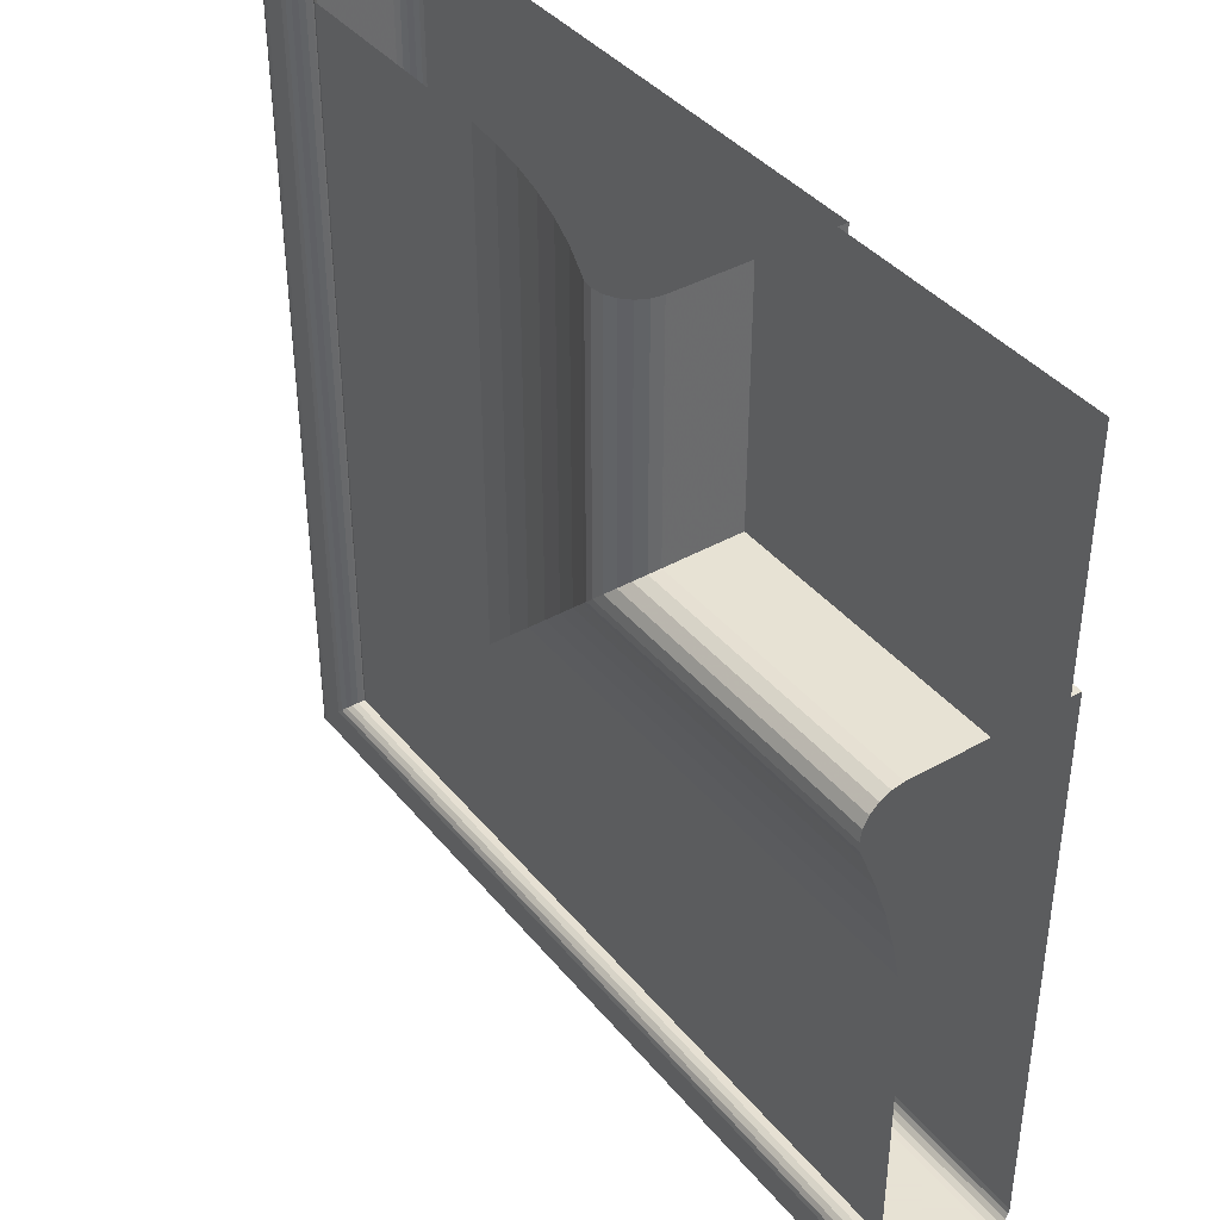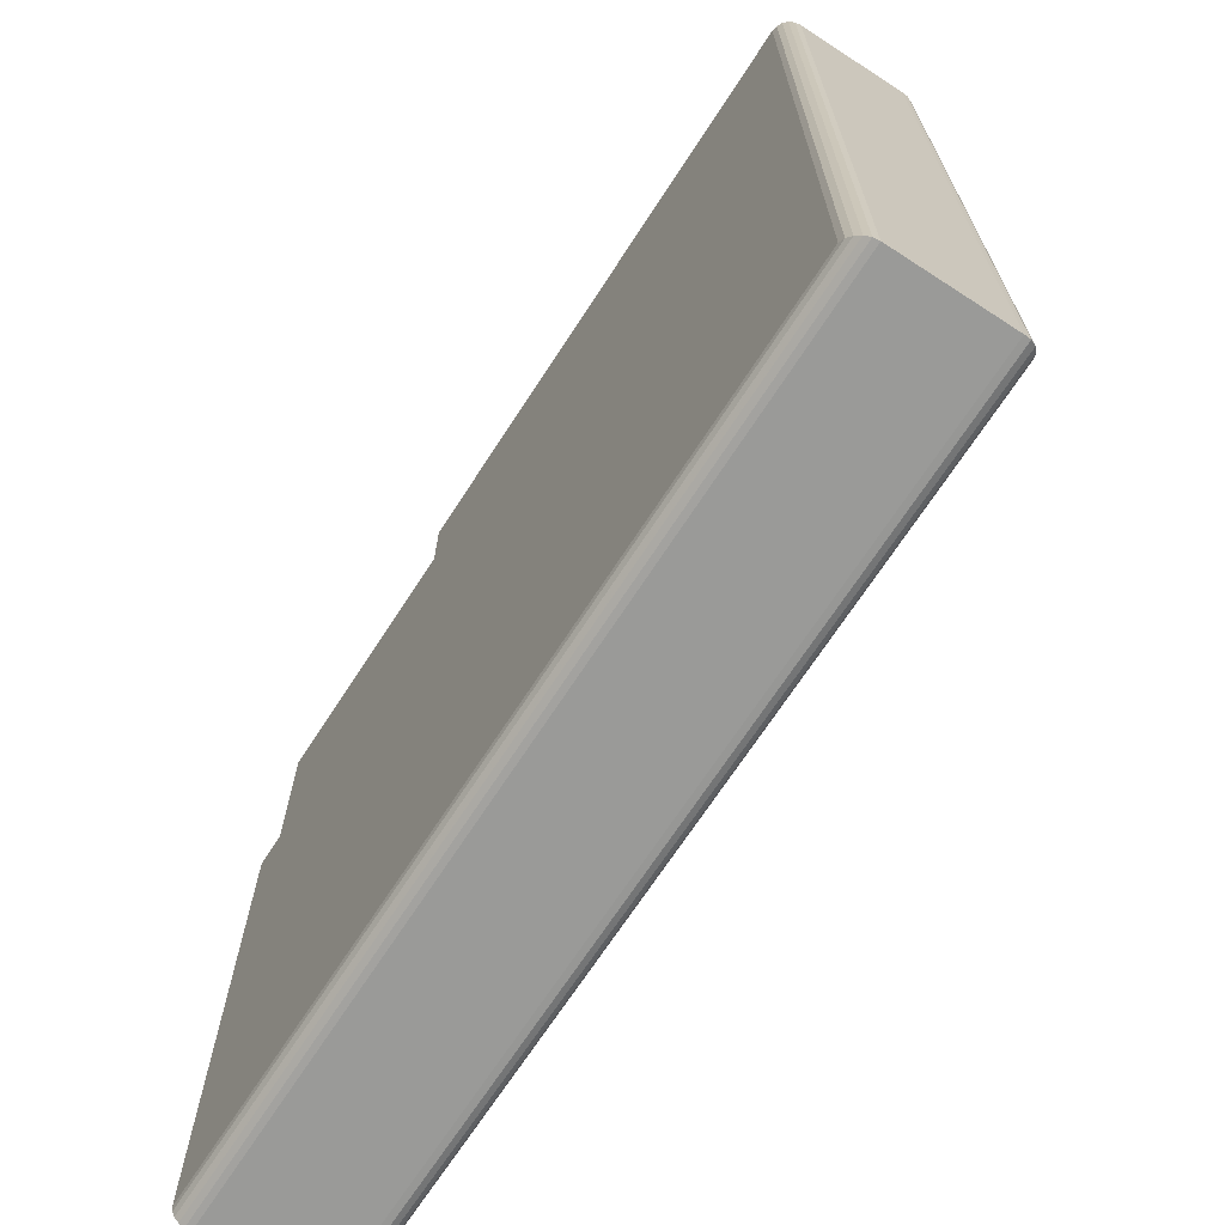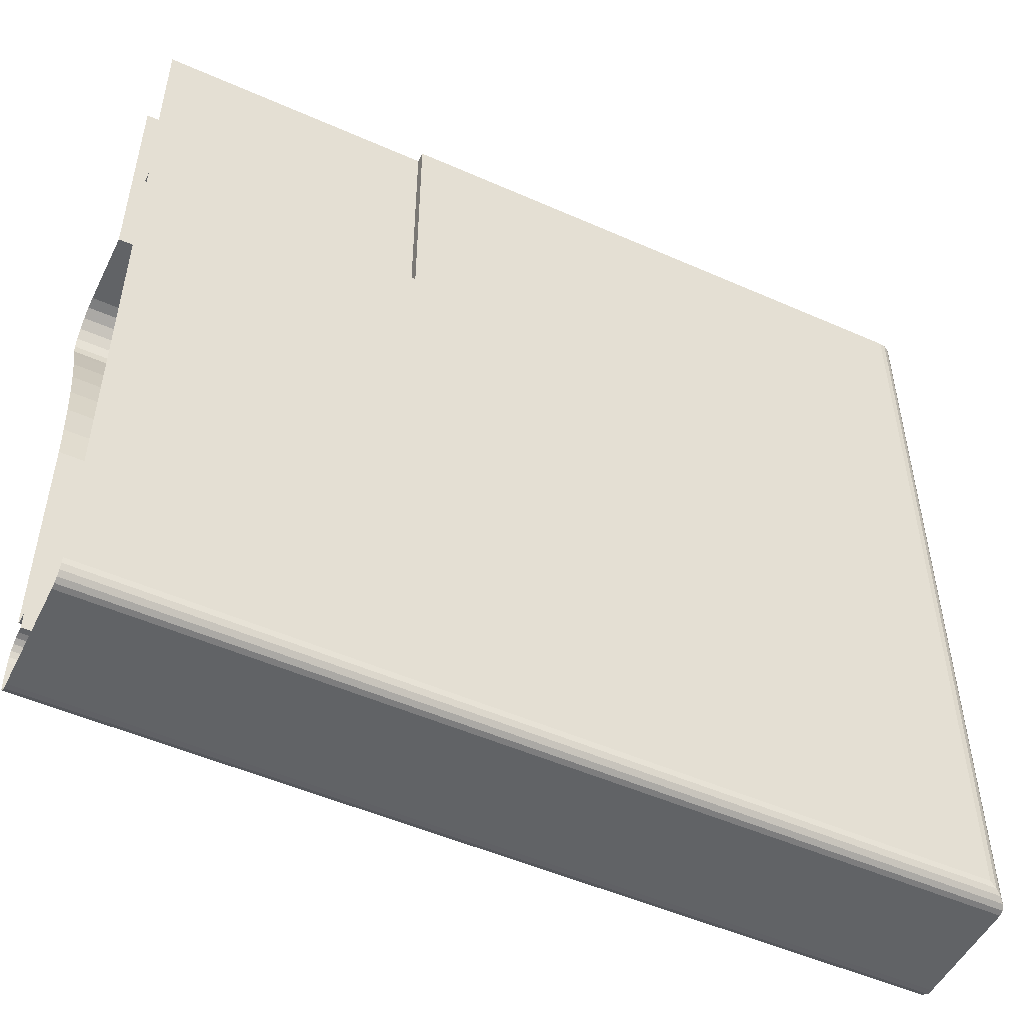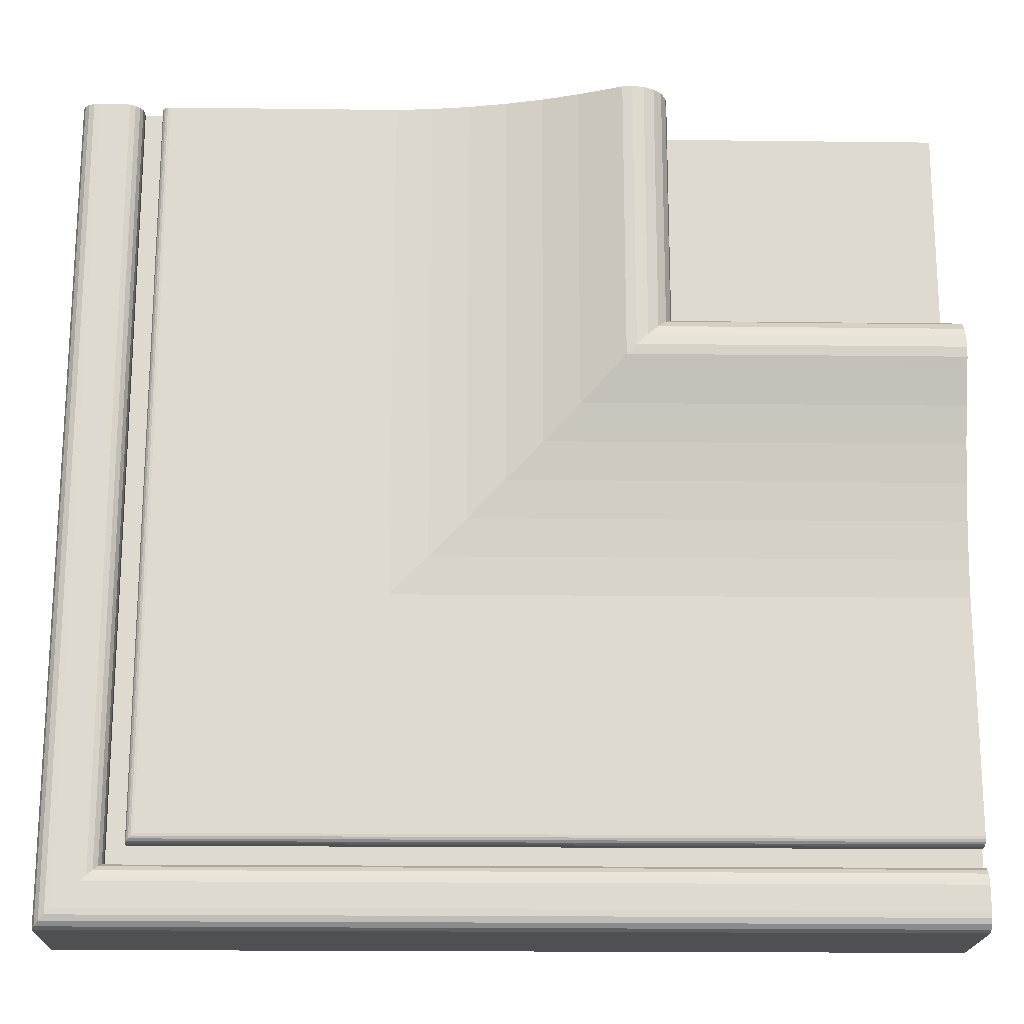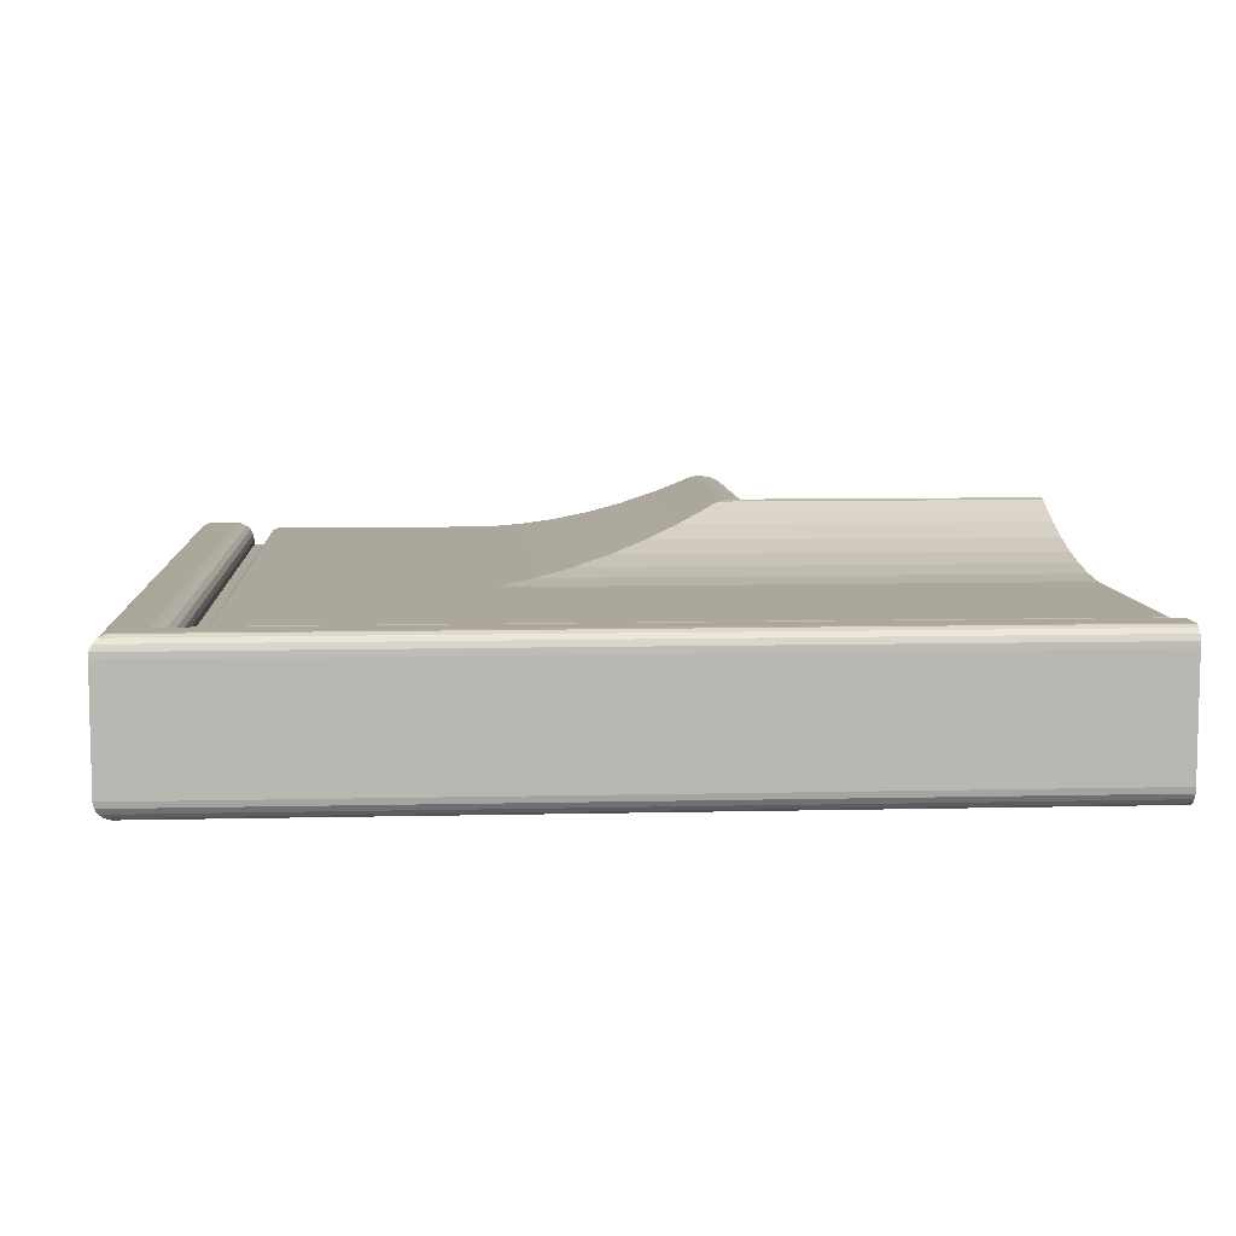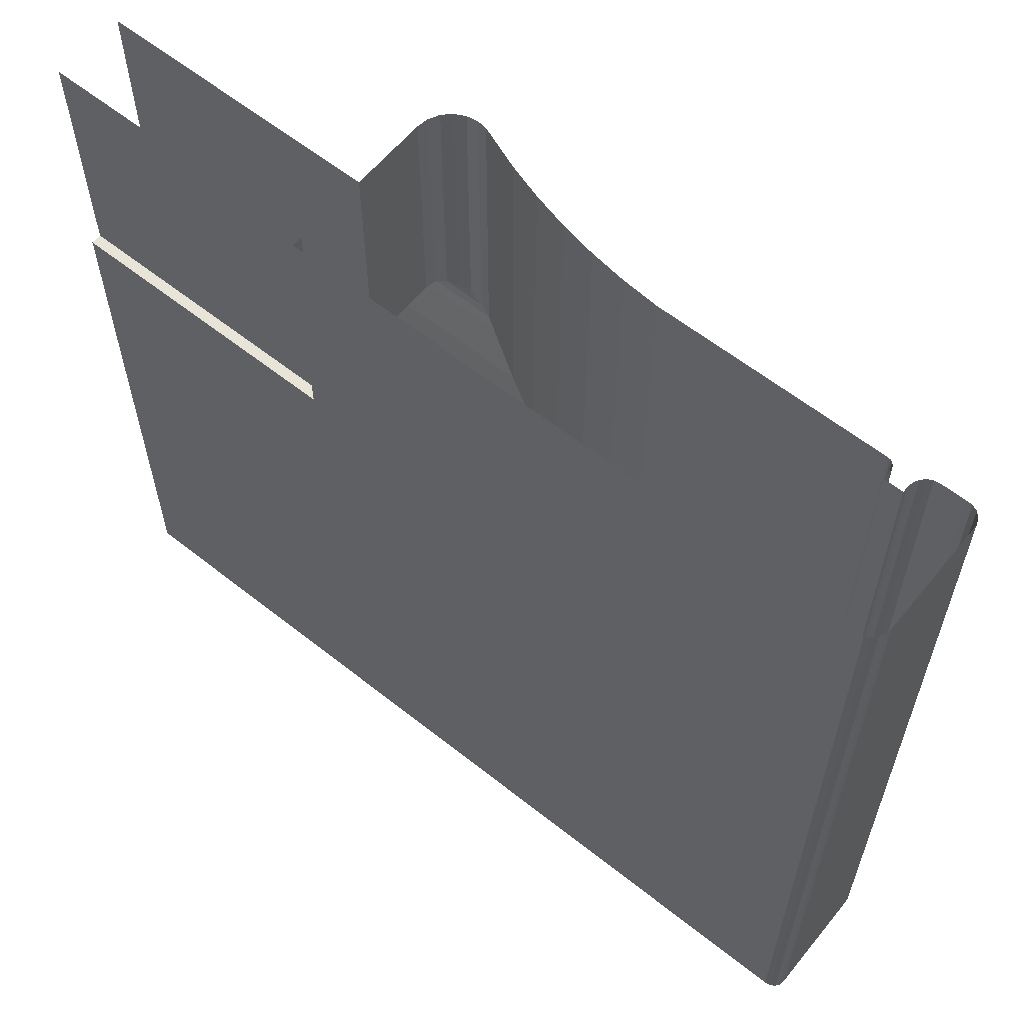
<metadata>
{"format":"obj","ext":"obj","renderer":"f3d","projection":"perspective","resolution":1024,"background":"white","views":[{"elev":39.7,"azim":54.9,"up":"+Y"},{"elev":-69.2,"azim":-123.0,"up":"+Y"},{"elev":-50.8,"azim":154.2,"up":"+Y"},{"elev":-18.8,"azim":-1.3,"up":"+Y"},{"elev":8.2,"azim":-3.7,"up":"+Z"},{"elev":60.6,"azim":-141.0,"up":"+Y"}]}
</metadata>
<code>
v 0.08097 -0.3866 0.2385
v -0.004309 -0.3865 0.2379
v -0.004404 -0.3866 0.2385
v 0.08097 -0.3865 0.2379
v -0.004404 -0.3055 0.2385
v 0.08097 -0.3869 0.2391
v -0.004309 -0.3865 0.2373
v -0.004309 -0.3055 0.2379
v -0.004681 -0.3055 0.2391
v -0.004681 -0.3869 0.2391
v 0.08097 -0.3865 0.2373
v -0.005111 -0.3873 0.2395
v 0.08097 -0.3846 0.2373
v -0.004309 -0.3055 0.2373
v -0.005111 -0.3055 0.2395
v 0.08097 -0.3873 0.2395
v -0.002333 -0.3846 0.2373
v -0.005653 -0.3879 0.2398
v -0.005653 -0.3055 0.2398
v -0.002333 -0.3846 0.2383
v -0.002333 -0.3055 0.2373
v 0.08097 -0.3879 0.2398
v 0.08097 -0.3846 0.2383
v -0.002333 -0.3055 0.2383
v -0.006253 -0.3885 0.2399
v -0.006253 -0.3055 0.2399
v -0.00229 -0.3845 0.2386
v -0.00229 -0.3055 0.2386
v 0.08097 -0.3885 0.2399
v 0.08097 -0.3845 0.2386
v -0.008806 -0.391 0.2399
v -0.008806 -0.3055 0.2399
v -0.002163 -0.3844 0.2389
v -0.002163 -0.3055 0.2389
v 0.08097 -0.391 0.2399
v 0.08097 -0.3844 0.2389
v -0.009438 -0.3917 0.2399
v -0.009438 -0.3055 0.2399
v 0.08097 -0.3842 0.2391
v -0.001967 -0.3055 0.2391
v 0.08097 -0.3917 0.2399
v -0.001967 -0.3842 0.2391
v -0.01002 -0.3922 0.2396
v -0.01002 -0.3055 0.2396
v 0.08097 -0.3839 0.2392
v -0.00172 -0.3839 0.2392
v 0.08097 -0.3922 0.2396
v -0.00172 -0.3055 0.2392
v 0.08097 -0.3927 0.2392
v -0.01046 -0.3927 0.2392
v 0.08097 -0.3837 0.2392
v -0.001445 -0.3837 0.2392
v -0.01046 -0.3055 0.2392
v -0.001445 -0.3055 0.2392
v 0.08097 -0.3929 0.2386
v -0.01072 -0.3929 0.2386
v 0.08097 -0.3595 0.2392
v 0.02268 -0.3595 0.2392
v -0.01072 -0.3055 0.2386
v 0.02268 -0.3055 0.2392
v 0.08097 -0.393 0.2379
v -0.01075 -0.393 0.2379
v 0.08097 -0.3556 0.2395
v 0.02659 -0.3556 0.2395
v -0.01075 -0.3055 0.2379
v 0.02659 -0.3055 0.2395
v 0.08097 -0.393 0.2262
v -0.01075 -0.393 0.2262
v 0.08097 -0.3518 0.2401
v 0.03048 -0.3518 0.2401
v -0.01075 -0.3055 0.2262
v 0.03048 -0.3055 0.2401
v -0.01065 -0.3929 0.2256
v 0.08097 -0.3479 0.2409
v 0.03432 -0.3479 0.2409
v 0.08097 -0.3929 0.2256
v -0.01065 -0.3055 0.2256
v 0.03432 -0.3055 0.2409
v -0.01038 -0.3926 0.225
v 0.08097 -0.3441 0.2419
v 0.03811 -0.3441 0.2419
v 0.08097 -0.3926 0.225
v -0.01038 -0.3055 0.225
v 0.03811 -0.3055 0.2419
v -0.009945 -0.3922 0.2246
v 0.08097 -0.3404 0.2431
v 0.04184 -0.3404 0.2431
v 0.08097 -0.3922 0.2246
v -0.009945 -0.3055 0.2246
v 0.04184 -0.3055 0.2431
v 0.08097 -0.3916 0.2243
v -0.009403 -0.3916 0.2243
v 0.08097 -0.3367 0.2445
v 0.04548 -0.3367 0.2445
v -0.009403 -0.3055 0.2243
v 0.04548 -0.3055 0.2445
v 0.08097 -0.391 0.2242
v -0.008802 -0.391 0.2242
v 0.08097 -0.3358 0.2449
v 0.04645 -0.3358 0.2449
v -0.008802 -0.3055 0.2242
v 0.04645 -0.3055 0.2449
v 0.08097 -0.3308 0.2242
v 0.05138 -0.3308 0.2242
v 0.08097 -0.3347 0.2451
v 0.04749 -0.3347 0.2451
v 0.05138 -0.3055 0.2242
v 0.04749 -0.3055 0.2451
v 0.08097 -0.3308 0.2253
v 0.05138 -0.3055 0.2253
v 0.08097 -0.3335 0.2449
v 0.04869 -0.3335 0.2449
v 0.05138 -0.3308 0.2253
v 0.04869 -0.3055 0.2449
v 0.08097 -0.3055 0.2253
v 0.08097 -0.3325 0.2443
v 0.04977 -0.3325 0.2443
v 0.04977 -0.3055 0.2443
v 0.08097 -0.3316 0.2435
v 0.05063 -0.3316 0.2435
v 0.05063 -0.3055 0.2435
v 0.05119 -0.331 0.2424
v 0.08097 -0.331 0.2424
v 0.05119 -0.3055 0.2424
v 0.05138 -0.3308 0.2412
v 0.08097 -0.3308 0.2412
v 0.05138 -0.3055 0.2412
v 0.05138 -0.3308 0.2331
v 0.08097 -0.3308 0.2331
v 0.05138 -0.3055 0.2331
v 0.08097 -0.3055 0.2331
f 1 2 3
f 2 1 4
f 2 5 3
f 3 6 1
f 4 7 2
f 5 2 8
f 9 3 5
f 6 3 10
f 7 4 11
f 7 8 2
f 3 9 10
f 12 6 10
f 13 7 11
f 8 7 14
f 15 10 9
f 6 12 16
f 10 15 12
f 7 13 17
f 17 14 7
f 18 16 12
f 19 12 15
f 13 20 17
f 14 17 21
f 16 18 22
f 12 19 18
f 20 13 23
f 24 17 20
f 17 24 21
f 25 22 18
f 26 18 19
f 23 27 20
f 20 28 24
f 22 25 29
f 18 26 25
f 27 23 30
f 28 20 27
f 31 29 25
f 32 25 26
f 30 33 27
f 27 34 28
f 29 31 35
f 25 32 31
f 33 30 36
f 34 27 33
f 37 35 31
f 38 31 32
f 39 33 36
f 33 40 34
f 35 37 41
f 31 38 37
f 33 39 42
f 40 33 42
f 43 41 37
f 44 37 38
f 45 42 39
f 46 40 42
f 41 43 47
f 37 44 43
f 42 45 46
f 40 46 48
f 43 49 47
f 44 50 43
f 51 46 45
f 52 48 46
f 49 43 50
f 50 44 53
f 46 51 52
f 48 52 54
f 50 55 49
f 53 56 50
f 57 52 51
f 58 54 52
f 55 50 56
f 56 53 59
f 52 57 58
f 54 58 60
f 56 61 55
f 59 62 56
f 63 58 57
f 64 60 58
f 61 56 62
f 62 59 65
f 58 63 64
f 60 64 66
f 62 67 61
f 65 68 62
f 69 64 63
f 70 66 64
f 67 62 68
f 68 65 71
f 64 69 70
f 66 70 72
f 73 67 68
f 71 73 68
f 74 70 69
f 75 72 70
f 67 73 76
f 73 71 77
f 70 74 75
f 72 75 78
f 79 76 73
f 77 79 73
f 80 75 74
f 81 78 75
f 76 79 82
f 79 77 83
f 75 80 81
f 78 81 84
f 85 82 79
f 83 85 79
f 86 81 80
f 87 84 81
f 82 85 88
f 85 83 89
f 81 86 87
f 84 87 90
f 85 91 88
f 89 92 85
f 93 87 86
f 94 90 87
f 91 85 92
f 92 89 95
f 87 93 94
f 90 94 96
f 92 97 91
f 95 98 92
f 99 94 93
f 100 96 94
f 97 92 98
f 98 95 101
f 94 99 100
f 96 100 102
f 98 103 97
f 101 104 98
f 105 100 99
f 106 102 100
f 103 98 104
f 104 101 107
f 100 105 106
f 102 106 108
f 104 109 103
f 110 104 107
f 111 106 105
f 112 108 106
f 109 104 113
f 104 110 113
f 106 111 112
f 108 112 114
f 113 115 109
f 115 113 110
f 116 112 111
f 117 114 112
f 112 116 117
f 114 117 118
f 119 117 116
f 120 118 117
f 117 119 120
f 118 120 121
f 119 122 120
f 122 121 120
f 122 119 123
f 121 122 124
f 123 125 122
f 125 124 122
f 125 123 126
f 124 125 127
f 126 128 125
f 128 127 125
f 128 126 129
f 127 128 130
f 131 128 129
f 128 131 130
f 3 2 1
f 4 1 2
f 3 5 2
f 1 6 3
f 2 7 4
f 8 2 5
f 5 3 9
f 10 3 6
f 11 4 7
f 2 8 7
f 10 9 3
f 10 6 12
f 11 7 13
f 14 7 8
f 9 10 15
f 16 12 6
f 12 15 10
f 17 13 7
f 7 14 17
f 12 16 18
f 15 12 19
f 17 20 13
f 21 17 14
f 22 18 16
f 18 19 12
f 23 13 20
f 20 17 24
f 21 24 17
f 18 22 25
f 19 18 26
f 20 27 23
f 24 28 20
f 29 25 22
f 25 26 18
f 30 23 27
f 27 20 28
f 25 29 31
f 26 25 32
f 27 33 30
f 28 34 27
f 35 31 29
f 31 32 25
f 36 30 33
f 33 27 34
f 31 35 37
f 32 31 38
f 36 33 39
f 34 40 33
f 41 37 35
f 37 38 31
f 42 39 33
f 42 33 40
f 37 41 43
f 38 37 44
f 39 42 45
f 42 40 46
f 47 43 41
f 43 44 37
f 46 45 42
f 48 46 40
f 47 49 43
f 43 50 44
f 45 46 51
f 46 48 52
f 50 43 49
f 53 44 50
f 52 51 46
f 54 52 48
f 49 55 50
f 50 56 53
f 51 52 57
f 52 54 58
f 56 50 55
f 59 53 56
f 58 57 52
f 60 58 54
f 55 61 56
f 56 62 59
f 57 58 63
f 58 60 64
f 62 56 61
f 65 59 62
f 64 63 58
f 66 64 60
f 61 67 62
f 62 68 65
f 63 64 69
f 64 66 70
f 68 62 67
f 71 65 68
f 70 69 64
f 72 70 66
f 68 67 73
f 68 73 71
f 69 70 74
f 70 72 75
f 76 73 67
f 77 71 73
f 75 74 70
f 78 75 72
f 73 76 79
f 73 79 77
f 74 75 80
f 75 78 81
f 82 79 76
f 83 77 79
f 81 80 75
f 84 81 78
f 79 82 85
f 79 85 83
f 80 81 86
f 81 84 87
f 88 85 82
f 89 83 85
f 87 86 81
f 90 87 84
f 88 91 85
f 85 92 89
f 86 87 93
f 87 90 94
f 92 85 91
f 95 89 92
f 94 93 87
f 96 94 90
f 91 97 92
f 92 98 95
f 93 94 99
f 94 96 100
f 98 92 97
f 101 95 98
f 100 99 94
f 102 100 96
f 97 103 98
f 98 104 101
f 99 100 105
f 100 102 106
f 104 98 103
f 107 101 104
f 106 105 100
f 108 106 102
f 103 109 104
f 107 104 110
f 105 106 111
f 106 108 112
f 113 104 109
f 113 110 104
f 112 111 106
f 114 112 108
f 109 115 113
f 110 113 115
f 111 112 116
f 112 114 117
f 117 116 112
f 118 117 114
f 116 117 119
f 117 118 120
f 120 119 117
f 121 120 118
f 120 122 119
f 120 121 122
f 123 119 122
f 124 122 121
f 122 125 123
f 122 124 125
f 126 123 125
f 127 125 124
f 125 128 126
f 125 127 128
f 129 126 128
f 130 128 127
f 129 128 131
f 130 131 128

</code>
